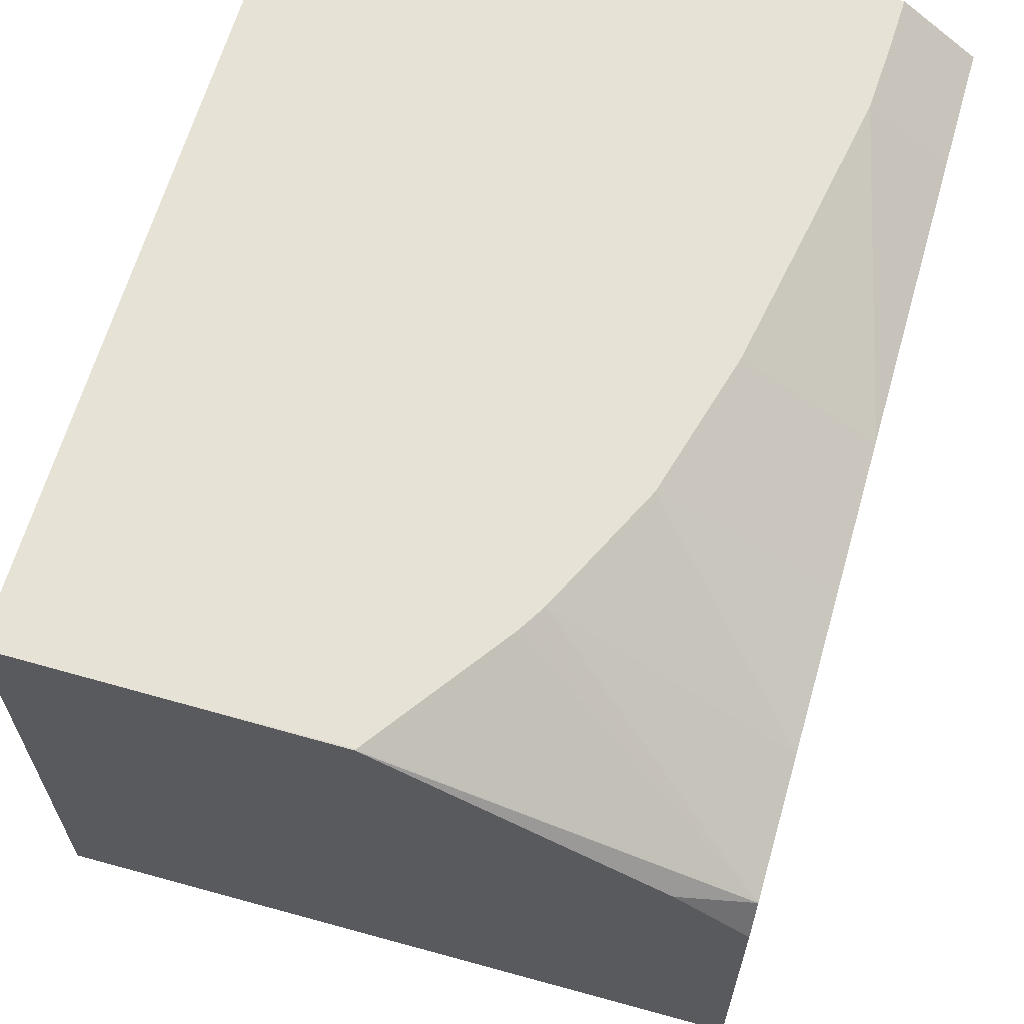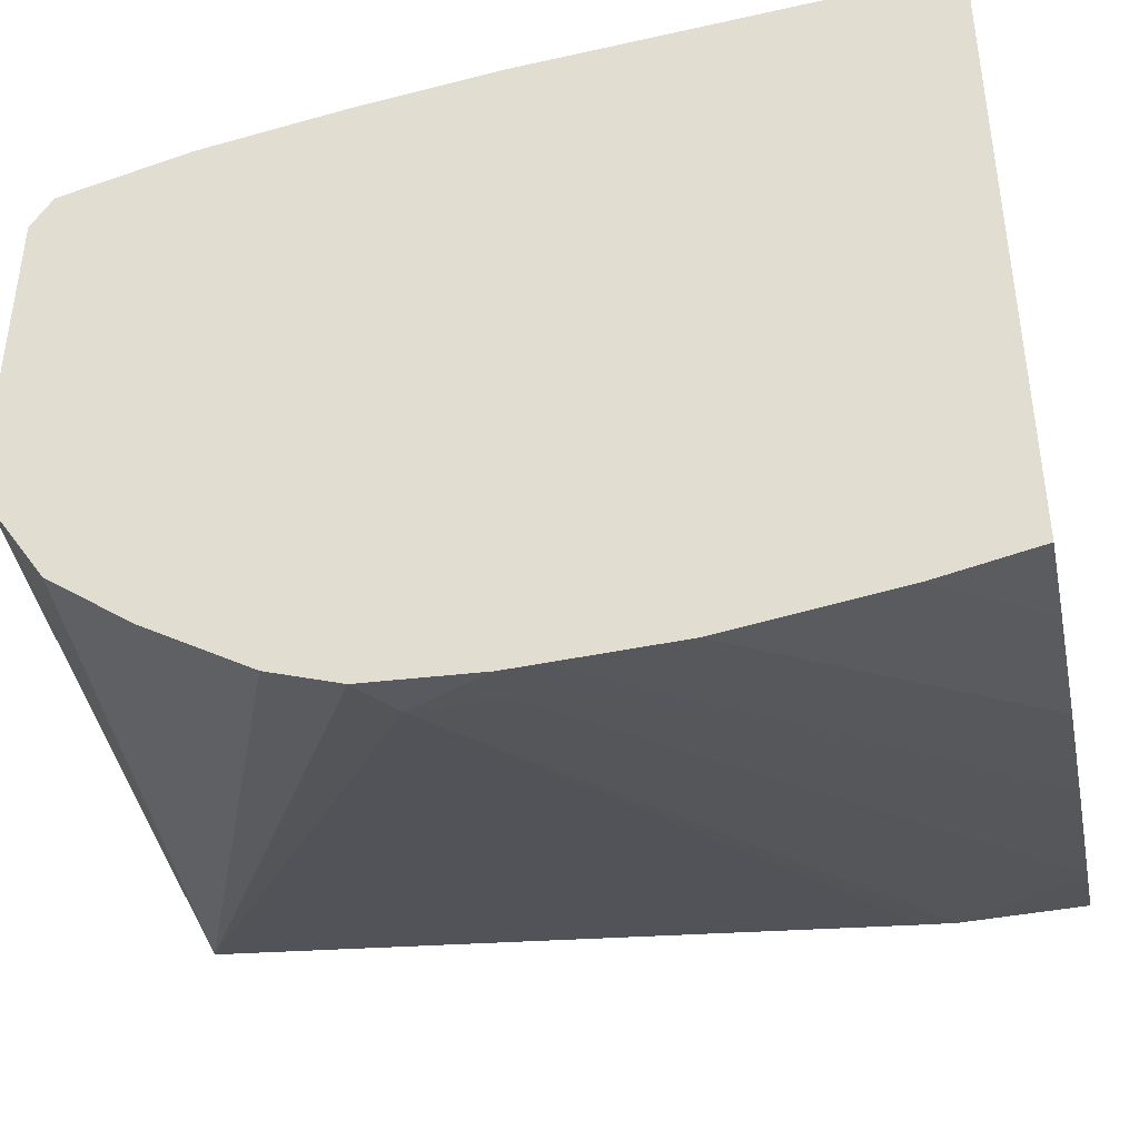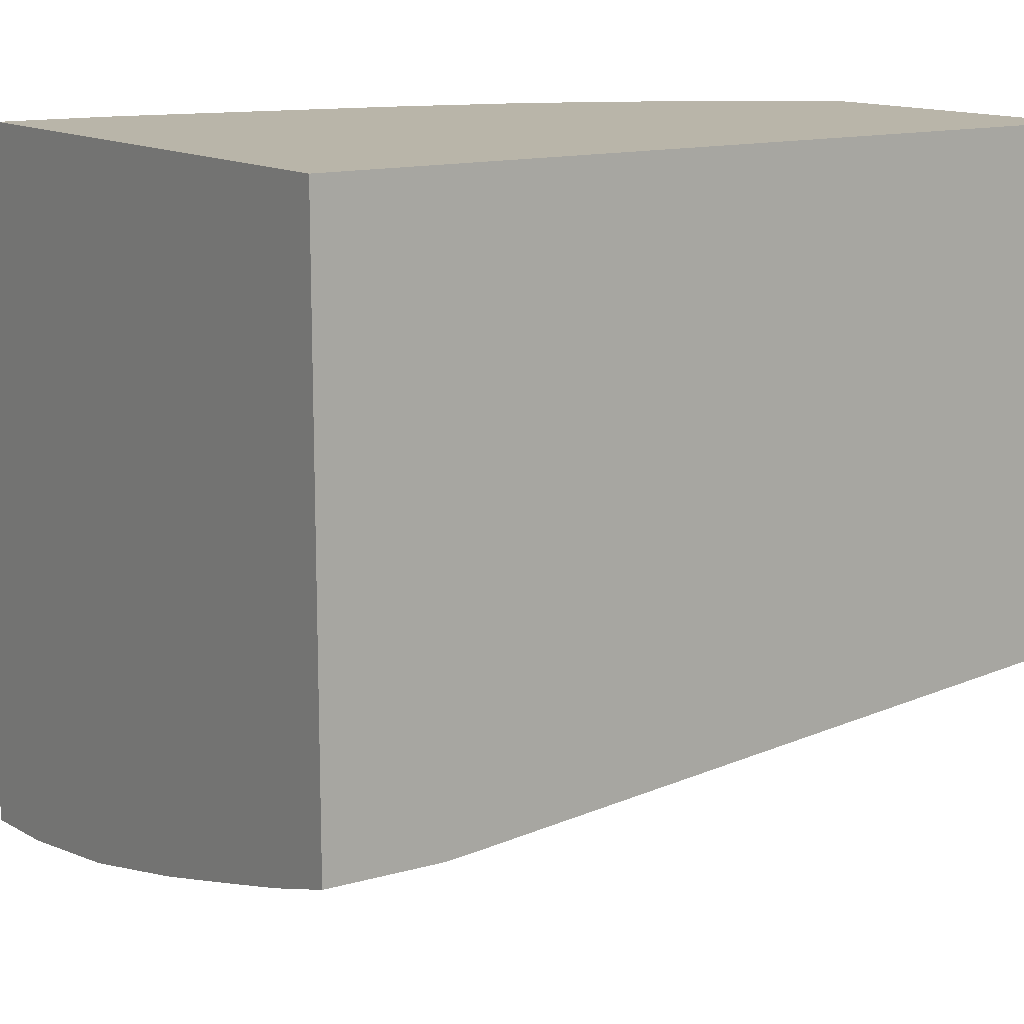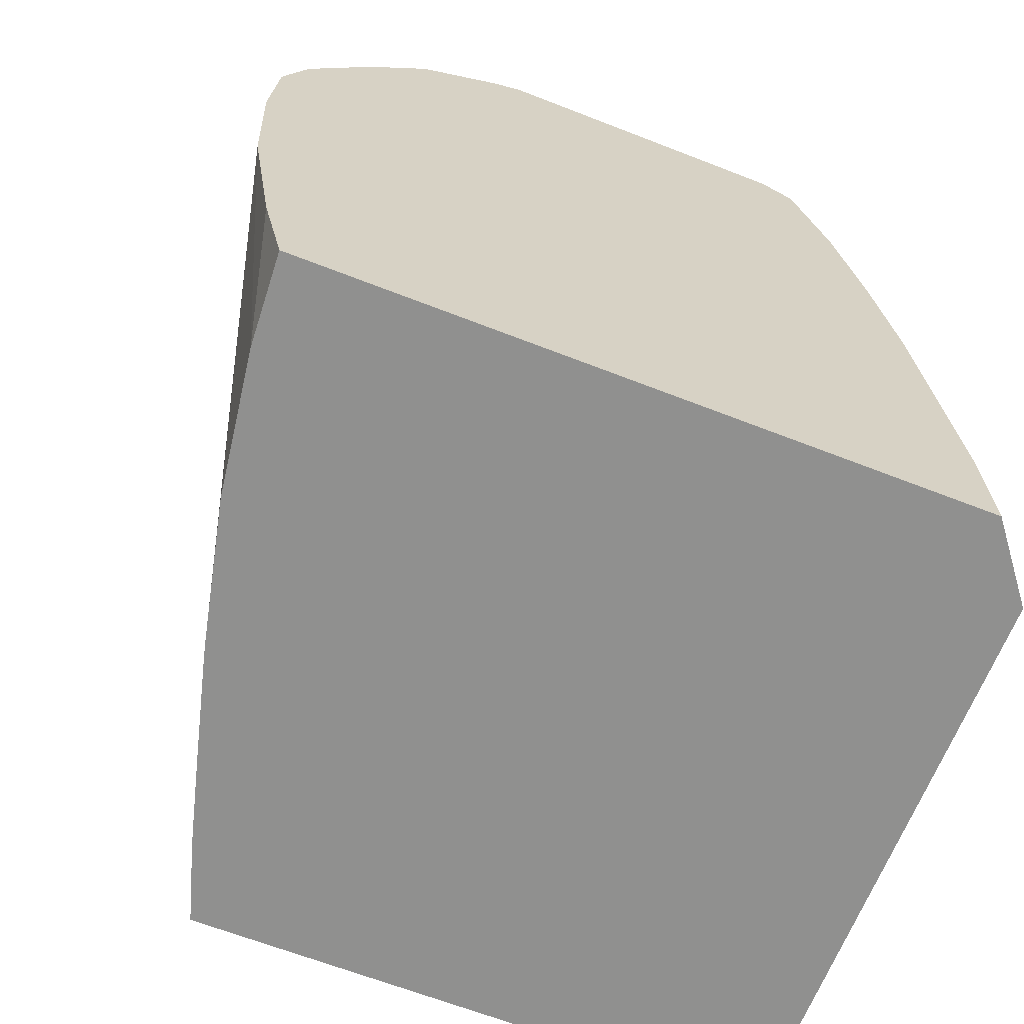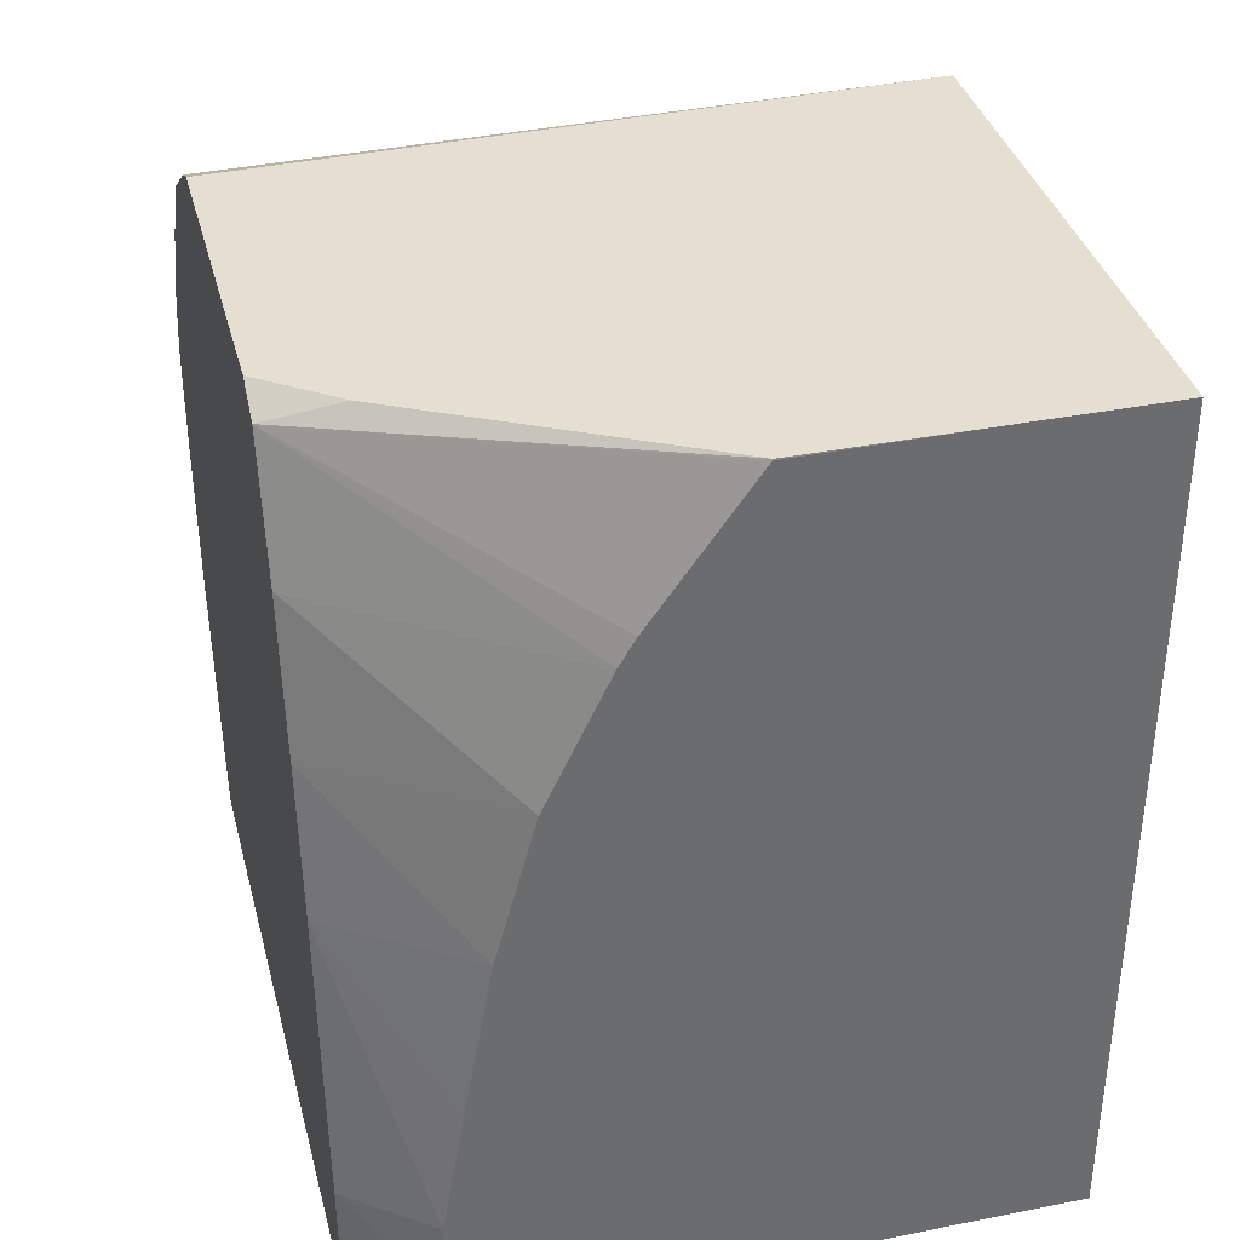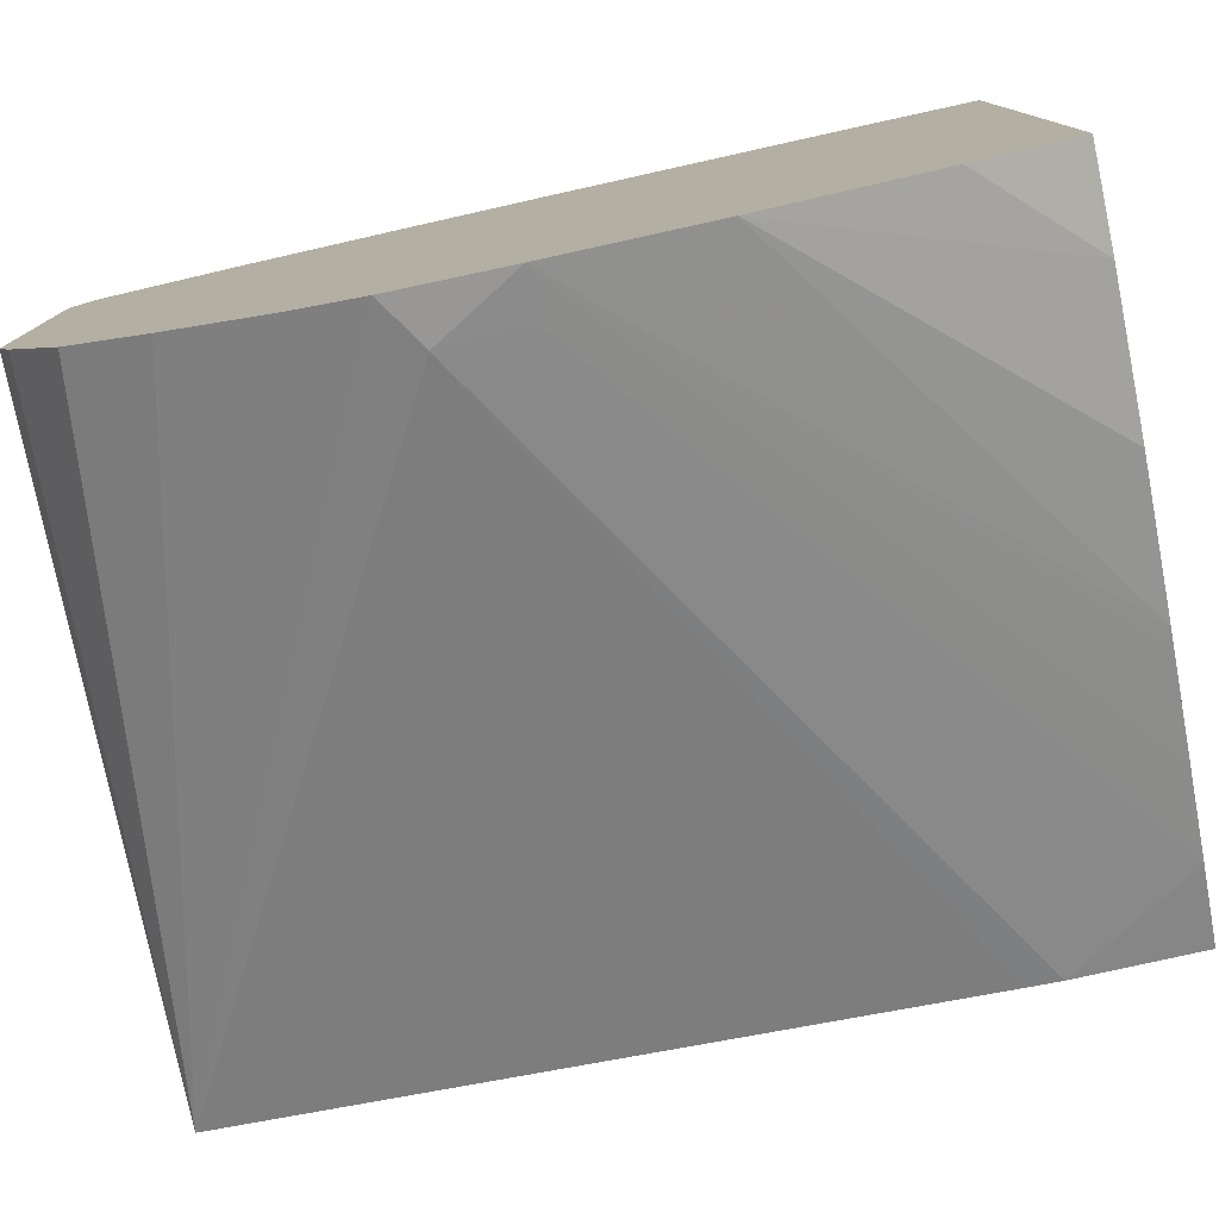
<metadata>
{"format":"obj","ext":"obj","renderer":"f3d","projection":"perspective","resolution":1024,"background":"white","views":[{"elev":64.0,"azim":-164.0,"up":"+Z"},{"elev":-41.8,"azim":-78.5,"up":"+Z"},{"elev":13.4,"azim":55.2,"up":"+Z"},{"elev":-65.6,"azim":-111.4,"up":"+Y"},{"elev":36.8,"azim":-14.4,"up":"+Y"},{"elev":-78.5,"azim":-77.8,"up":"+Z"}]}
</metadata>
<code>
v -0.01292 0.0126 -0.01167
v -0.01292 0.0126 -0.0201
v -0.01522 0.0126 -0.01167
v -0.01292 -0.0007777 -0.01167
v -0.02343 0.007475 -0.024
v -0.02343 0.008567 -0.02362
v -0.02343 0.0102 -0.02262
v -0.02343 0.01151 -0.02163
v -0.02343 0.01239 -0.02027
v -0.02343 0.0126 -0.0198
v -0.01292 0.001665 -0.02105
v -0.02268 0.007 -0.0239
v -0.01803 0.0126 -0.01168
v -0.01804 0.01258 -0.01167
v -0.02225 -0.0007777 -0.01167
v -0.01292 -0.0007777 -0.02105
v -0.02343 0.005724 -0.02409
v -0.02343 0.0126 -0.01485
v -0.01292 0.001162 -0.02109
v -0.01417 -0.0007777 -0.02144
v -0.02269 0.005724 -0.02389
v -0.02232 0.0126 -0.01402
v -0.02343 0.01228 -0.01431
v -0.01957 0.01043 -0.01167
v -0.02343 -0.0007777 -0.0126
v -0.02222 5.137e-05 -0.01167
v -0.01531 -0.0007777 -0.02175
v -0.01558 -0.0007777 -0.02182
v -0.0171 -0.0007777 -0.02223
v -0.01744 -0.0007777 -0.02232
v -0.02343 0.005162 -0.02407
v -0.01434 -0.0007777 -0.02148
v -0.02343 0.0103 -0.01376
v -0.01981 0.01001 -0.01167
v -0.02343 -0.0007777 -0.02327
v -0.02343 0.001162 -0.01266
v -0.02217 0.001175 -0.01167
v -0.01972 -0.0007777 -0.02284
v -0.02343 0.003324 -0.02399
v -0.02343 0.008004 -0.01335
v -0.02076 0.008004 -0.01167
v -0.02343 0.0007429 -0.0236
v -0.02198 -0.0007777 -0.02318
v -0.02343 0.005724 -0.01305
v -0.02182 0.003196 -0.01167
v -0.02137 0.005724 -0.01167
f 1 2 10
f 1 10 18
f 1 18 22
f 1 22 13
f 1 13 3
f 1 3 14
f 1 14 24
f 1 24 34
f 1 34 41
f 1 41 46
f 1 46 45
f 1 45 37
f 1 37 26
f 1 26 15
f 1 15 4
f 1 4 16
f 1 16 19
f 1 19 11
f 1 11 2
f 2 5 6
f 2 6 7
f 2 7 8
f 2 8 9
f 2 9 10
f 2 11 12
f 2 12 5
f 3 13 14
f 4 15 25
f 4 25 35
f 4 35 43
f 4 43 38
f 4 38 30
f 4 30 29
f 4 29 28
f 4 28 27
f 4 27 32
f 4 32 20
f 4 20 16
f 5 12 17
f 5 17 31
f 5 31 39
f 5 39 42
f 5 42 35
f 5 35 25
f 5 25 36
f 5 36 44
f 5 44 40
f 5 40 33
f 5 33 23
f 5 23 18
f 5 18 10
f 5 10 9
f 5 9 8
f 5 8 7
f 5 7 6
f 11 19 12
f 12 19 20
f 12 20 21
f 12 21 17
f 13 22 23
f 13 23 14
f 14 23 24
f 15 26 25
f 16 20 19
f 17 21 27
f 17 27 28
f 17 28 29
f 17 29 30
f 17 30 31
f 18 23 22
f 20 32 21
f 21 32 27
f 23 33 34
f 23 34 24
f 25 26 36
f 26 37 36
f 30 38 39
f 30 39 31
f 33 40 41
f 33 41 34
f 35 42 43
f 36 37 44
f 37 45 44
f 38 43 39
f 39 43 42
f 40 44 46
f 40 46 41
f 44 45 46

</code>
